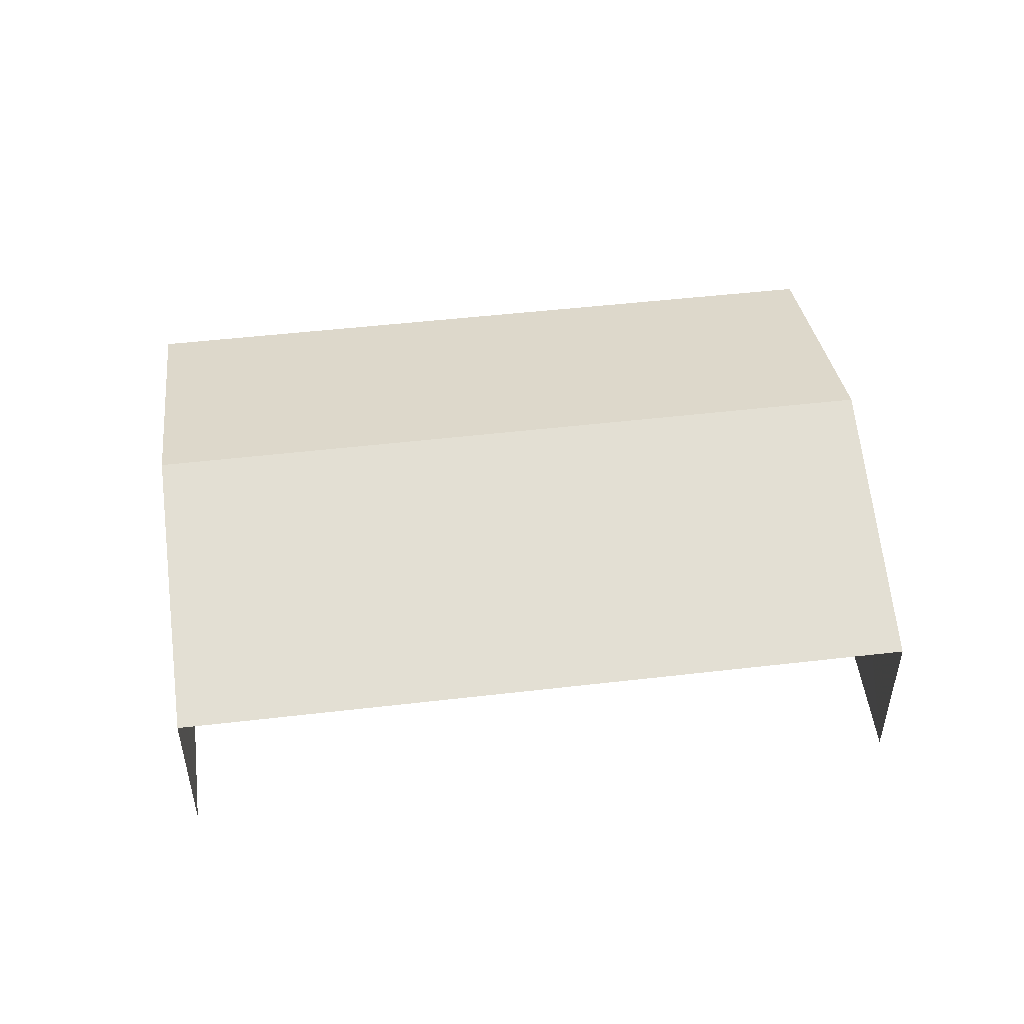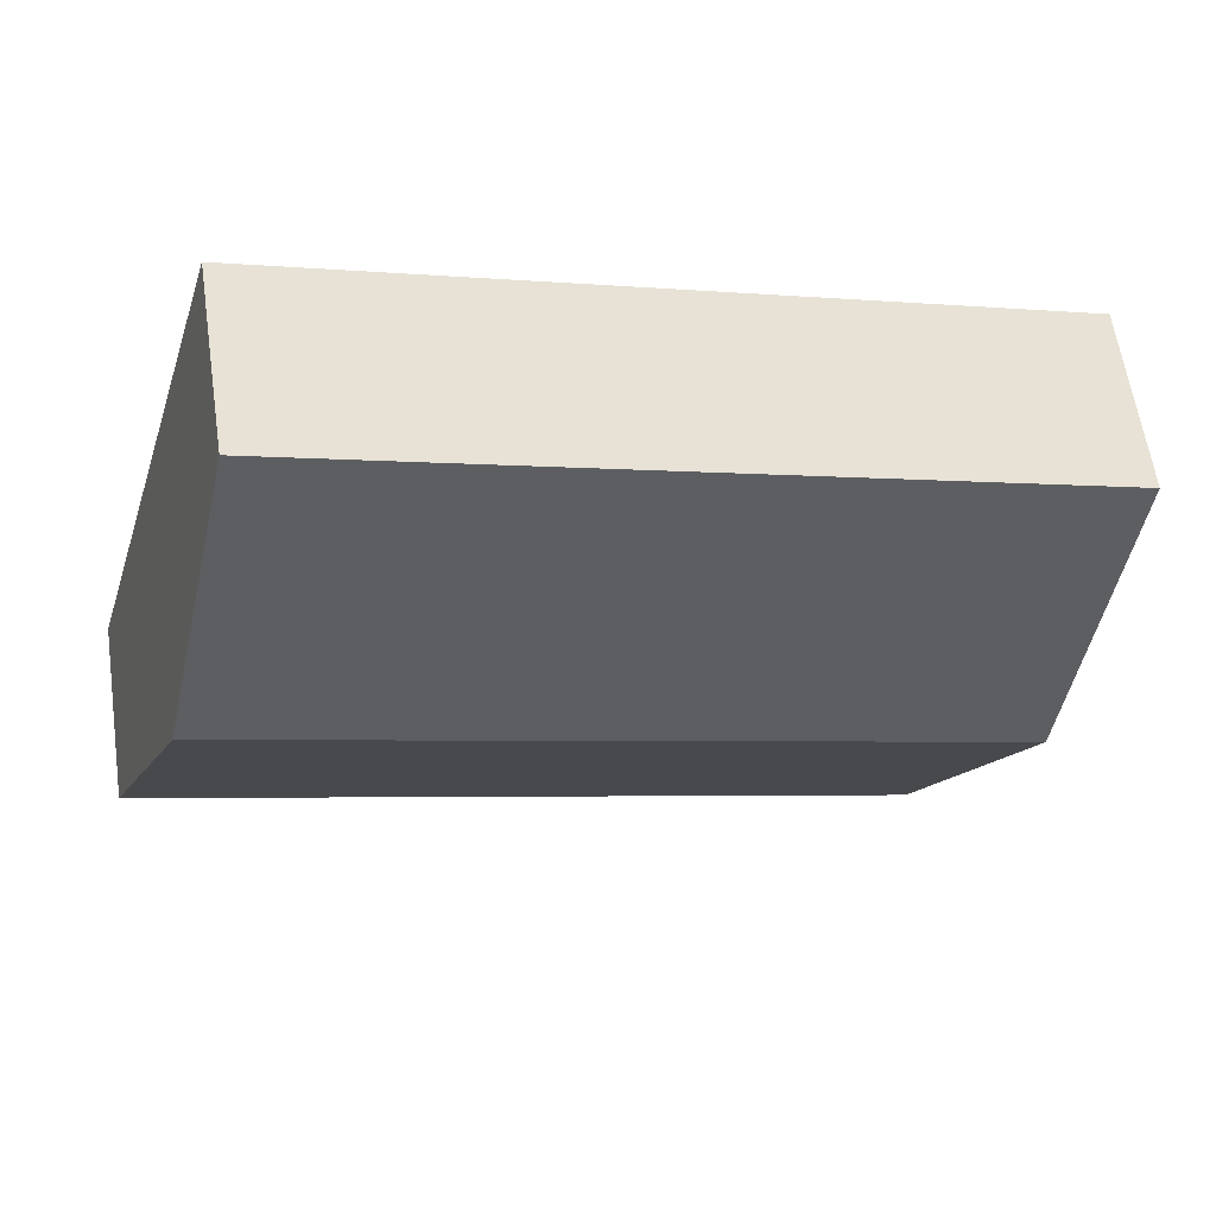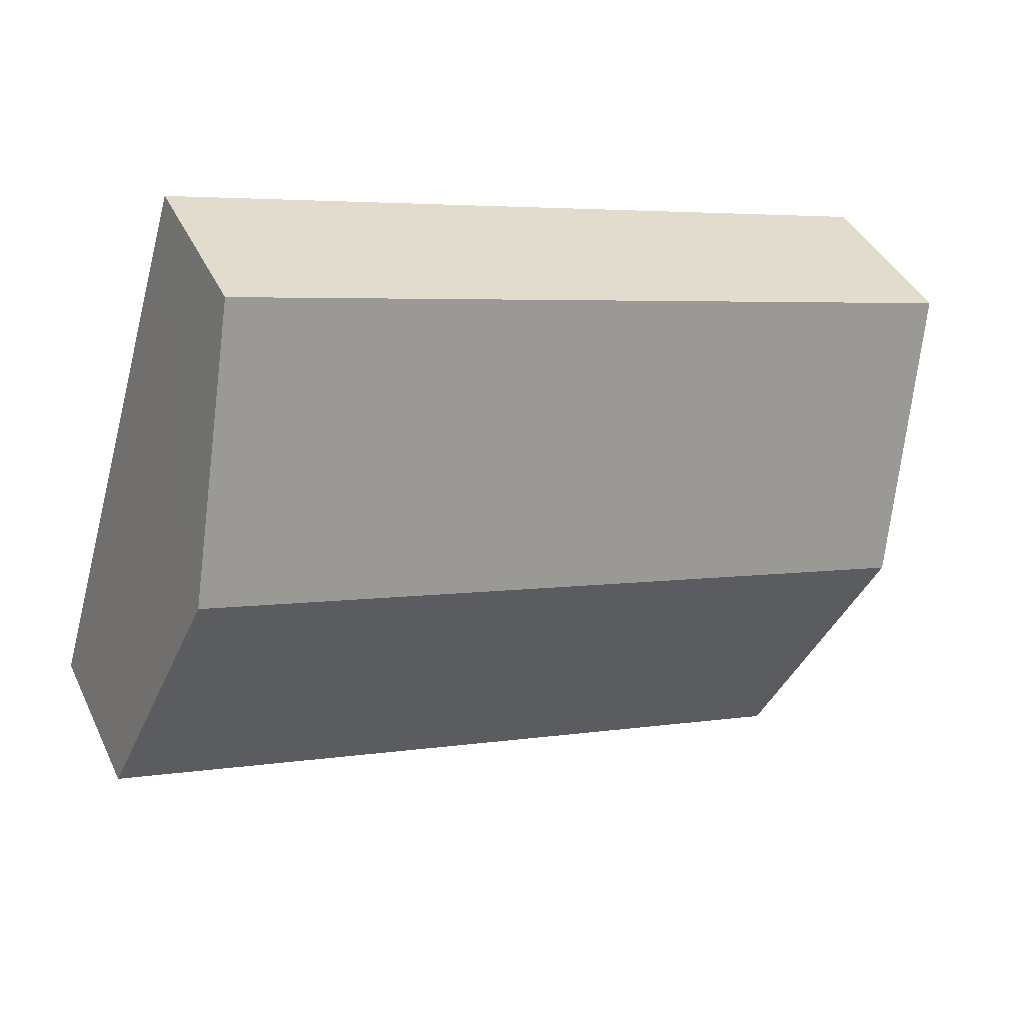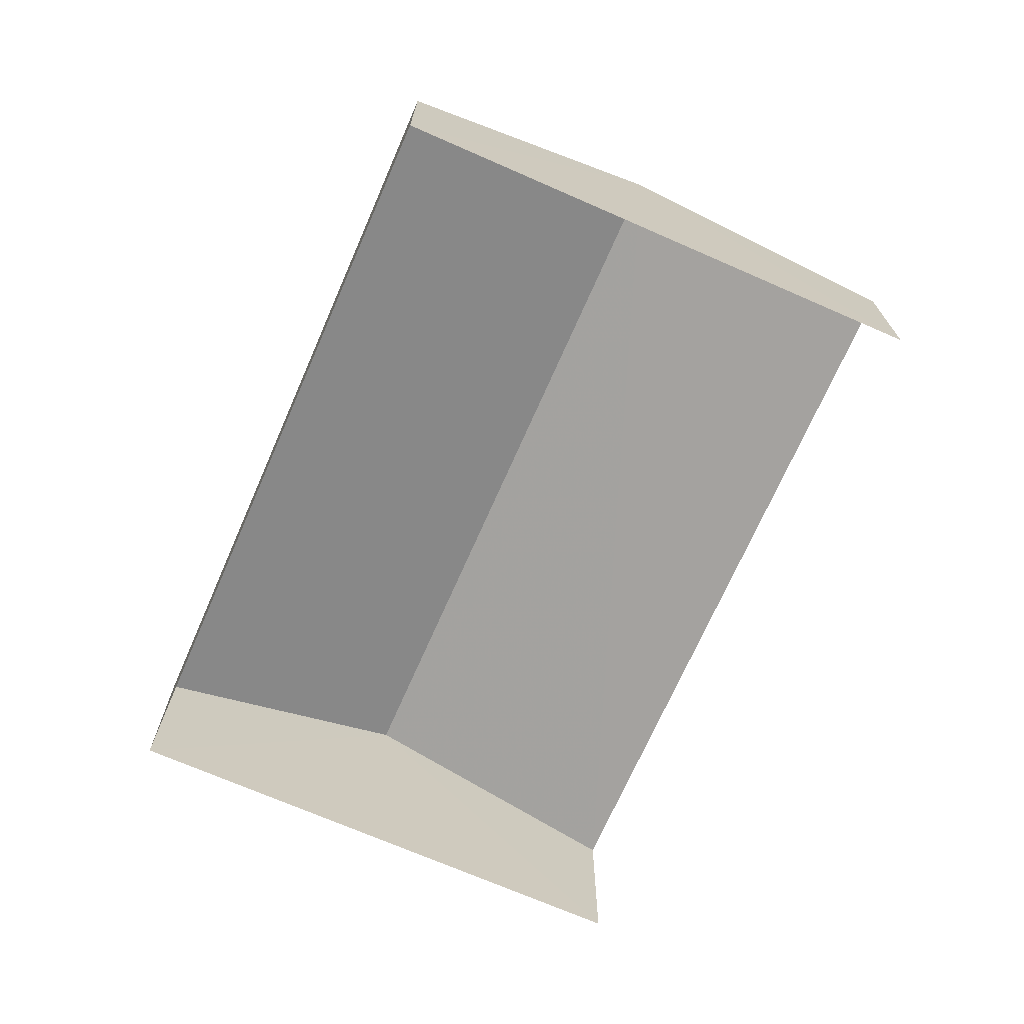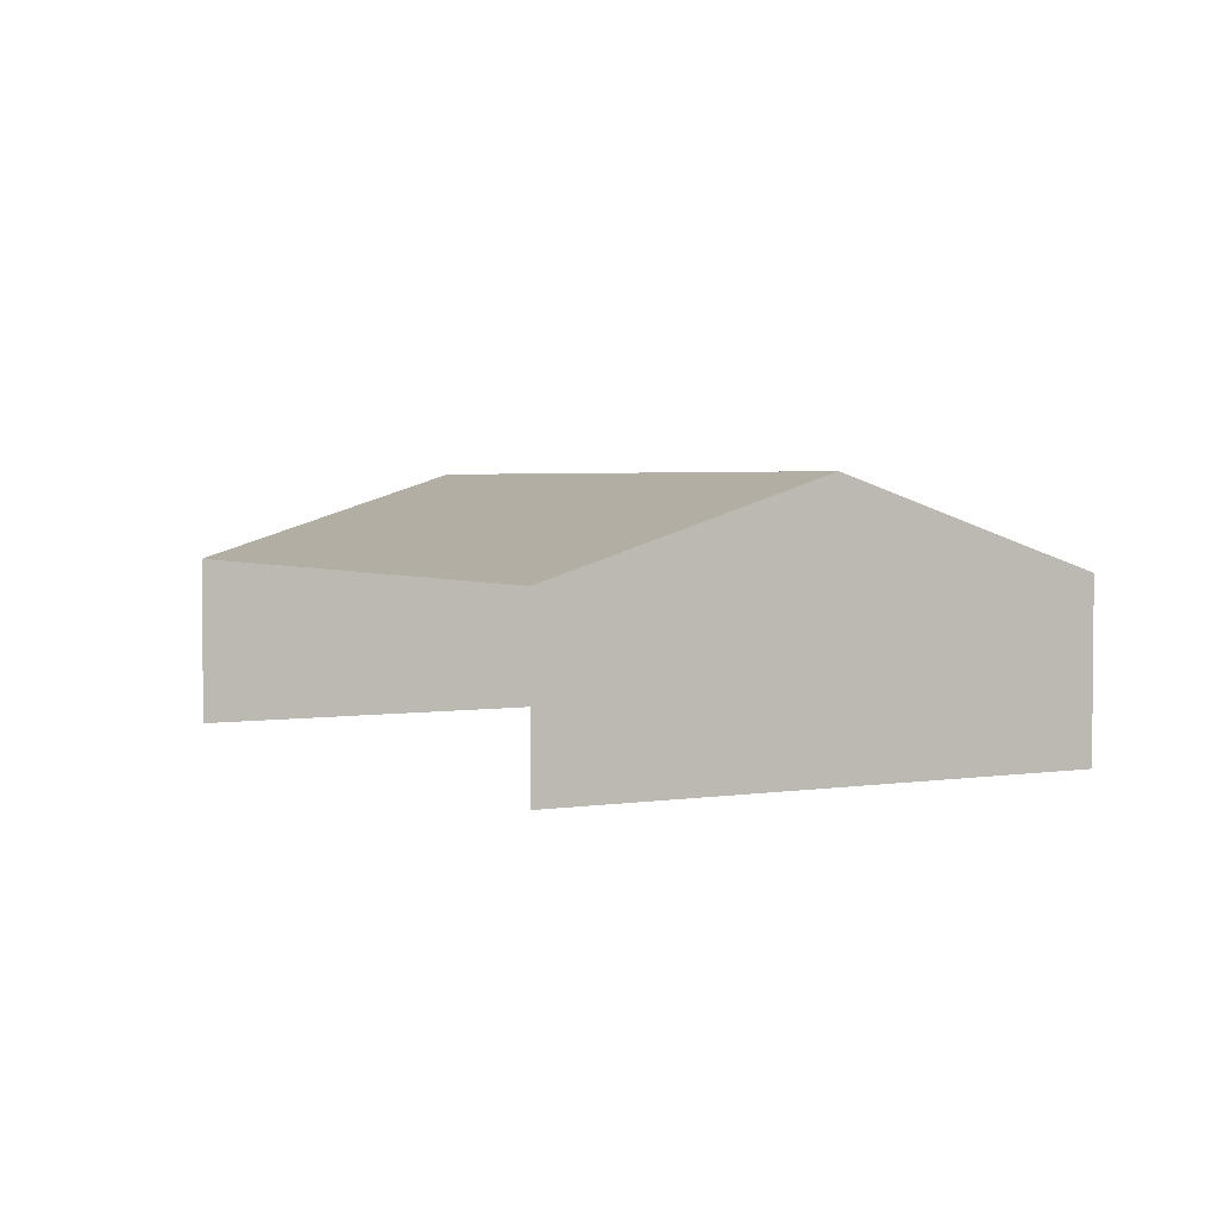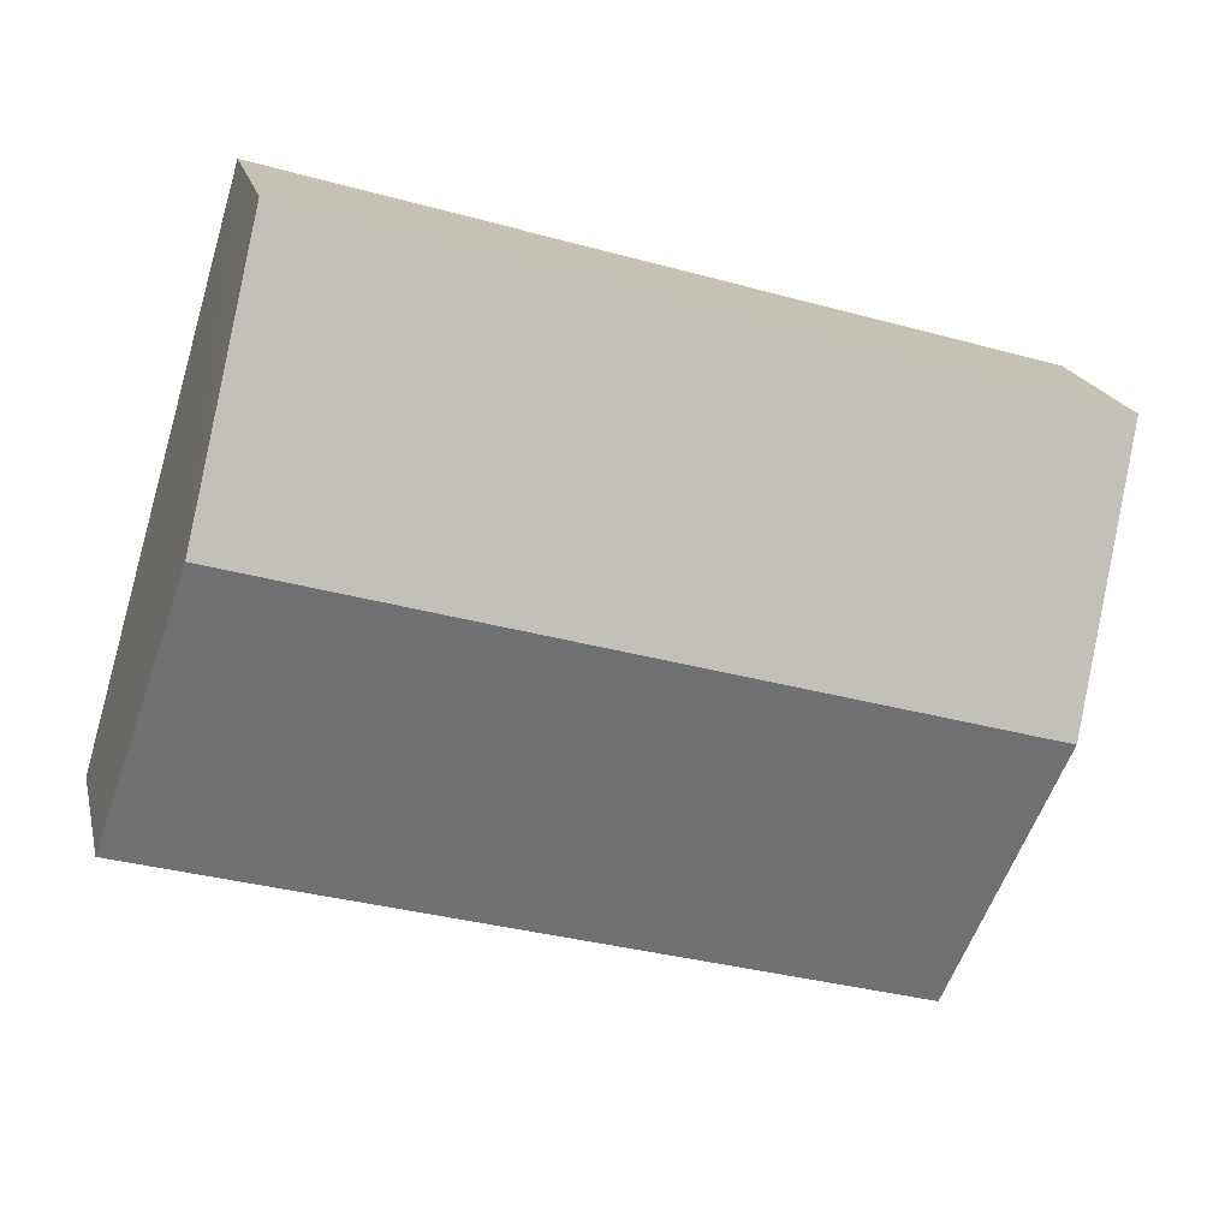
<metadata>
{"format":"obj","ext":"obj","renderer":"f3d","projection":"perspective","resolution":1024,"background":"white","views":[{"elev":50.3,"azim":-23.6,"up":"+Z"},{"elev":60.9,"azim":-8.2,"up":"+Y"},{"elev":40.4,"azim":-23.8,"up":"+Y"},{"elev":-70.4,"azim":-130.0,"up":"+Z"},{"elev":3.0,"azim":44.9,"up":"+Z"},{"elev":18.9,"azim":-13.0,"up":"+Y"}]}
</metadata>
<code>
v -2.206e+05 -1.253e+05 26.27
v -2.206e+05 -1.252e+05 26.27
v -2.206e+05 -1.252e+05 26.27
v -2.206e+05 -1.253e+05 26.27
v -2.206e+05 -1.252e+05 29.81
v -2.206e+05 -1.253e+05 28.61
v -2.206e+05 -1.253e+05 29.81
v -2.206e+05 -1.253e+05 28.61
v -2.206e+05 -1.252e+05 28.61
v -2.206e+05 -1.252e+05 28.61
f 1 2 3
f 1 4 2
f 6 4 1
f 6 8 4
f 5 6 7
f 5 8 6
f 7 9 5
f 7 10 9
f 9 3 2
f 9 10 3
f 9 2 5
f 2 4 5
f 4 8 5
f 6 1 7
f 1 3 7
f 3 10 7

</code>
